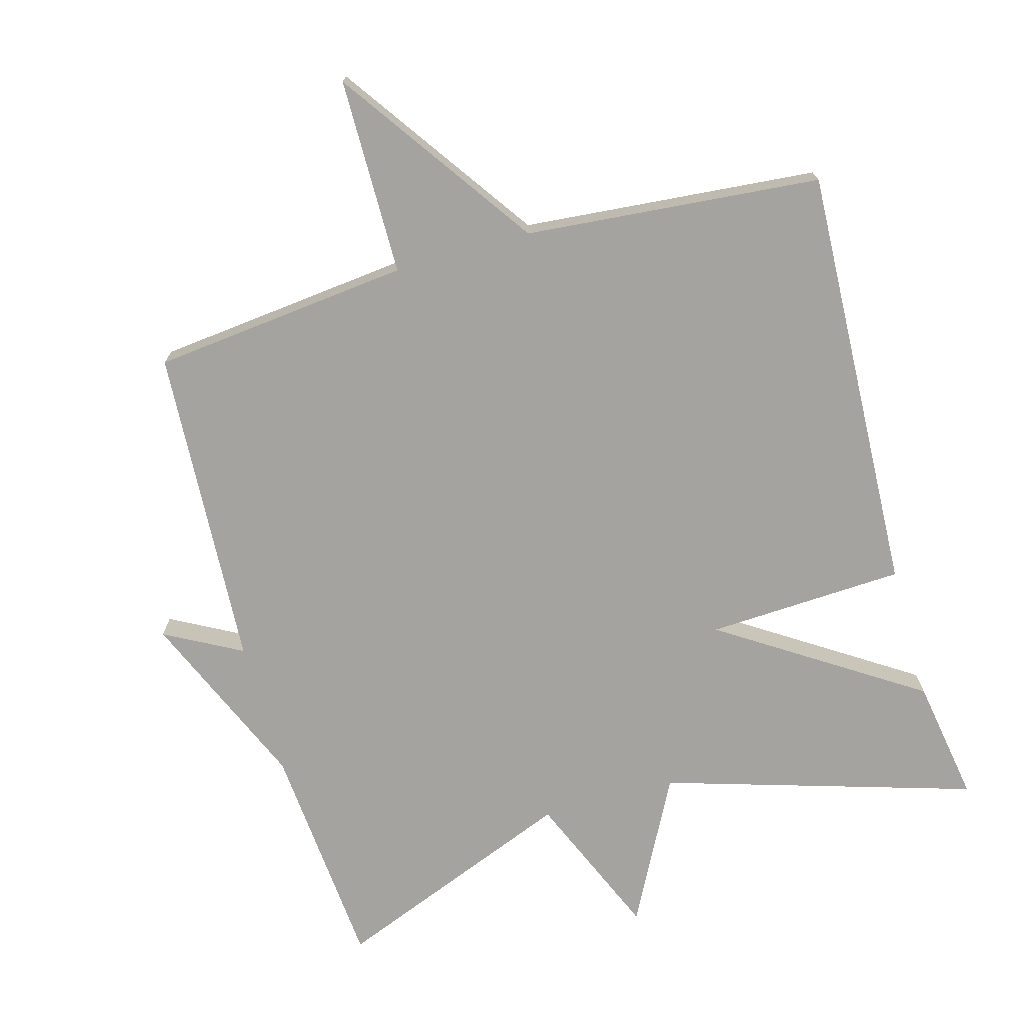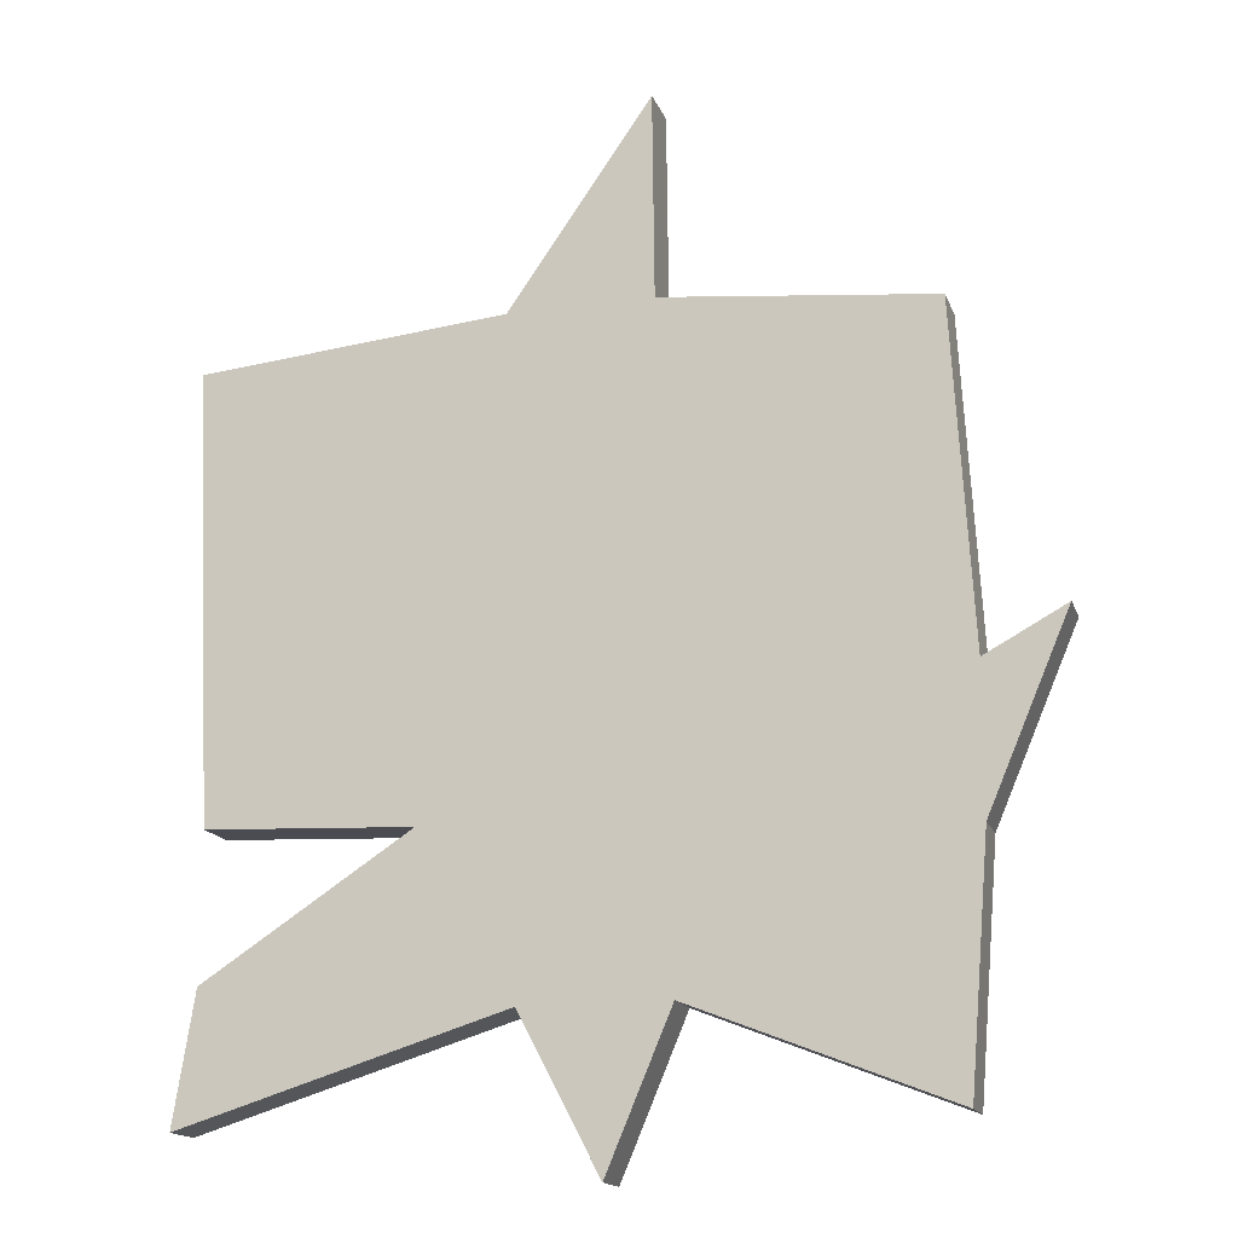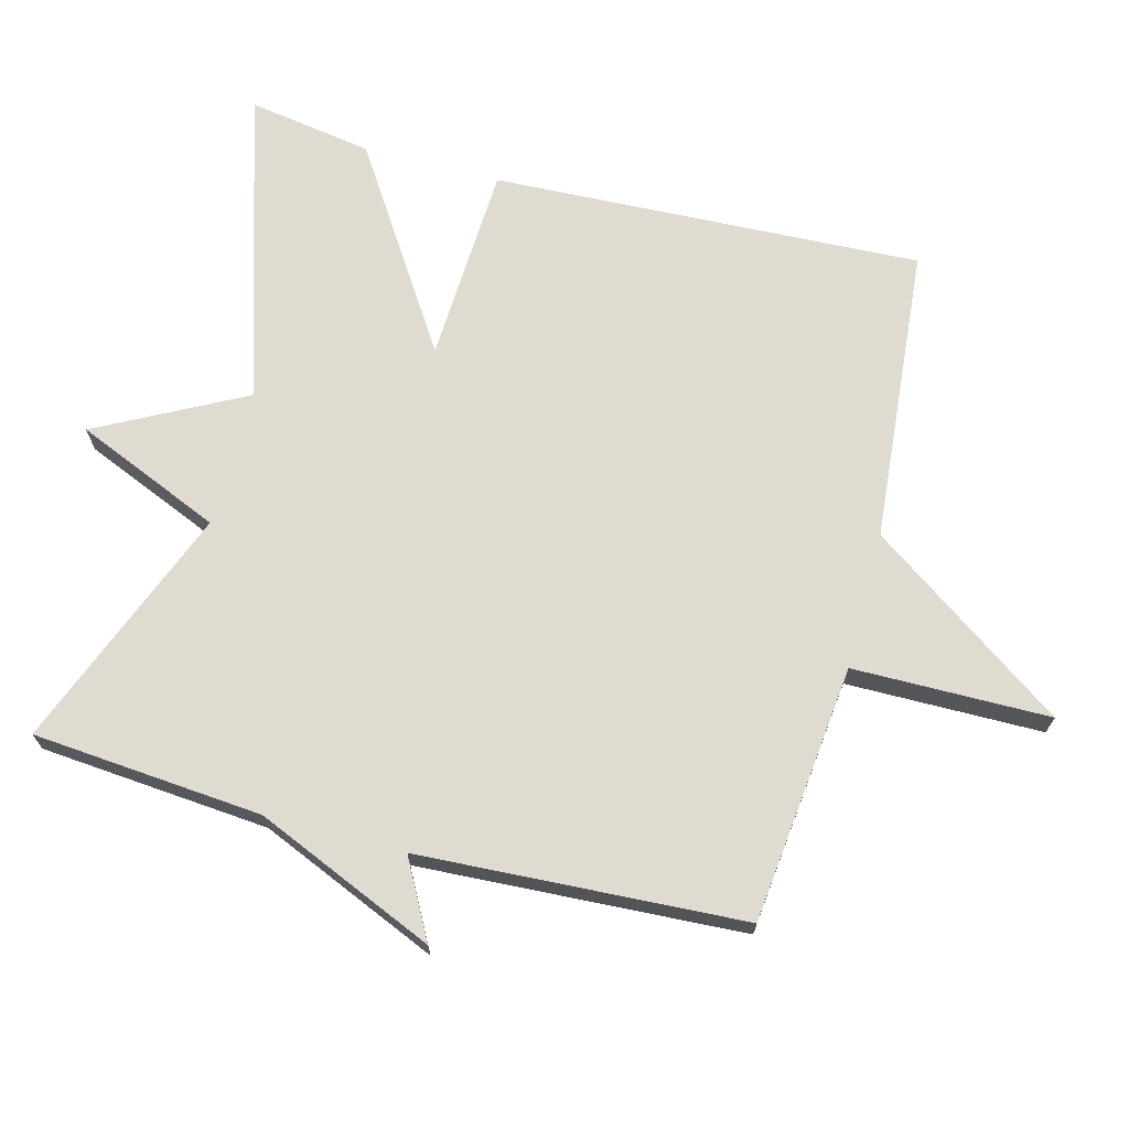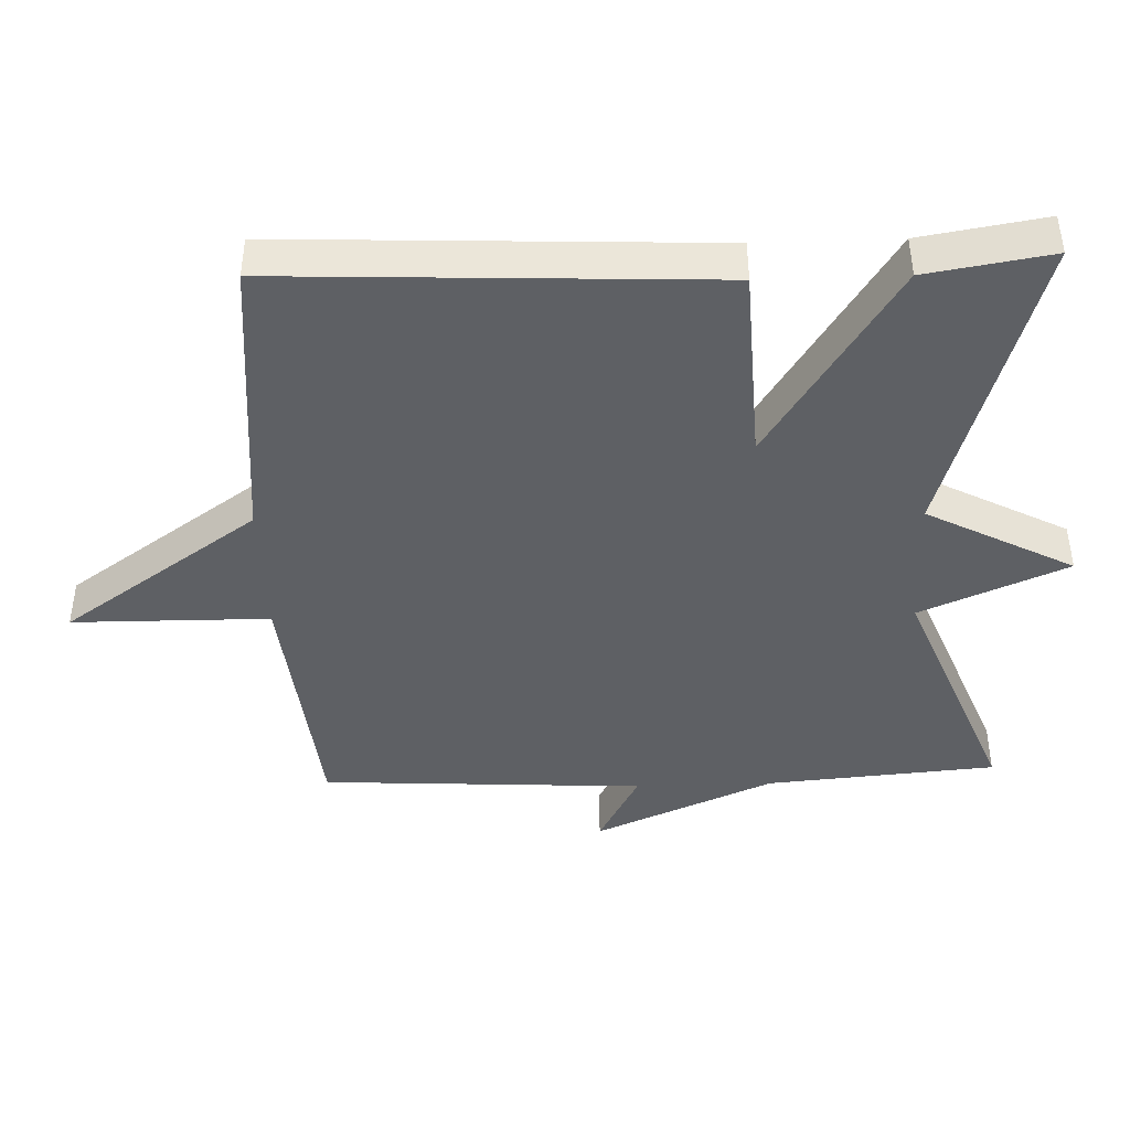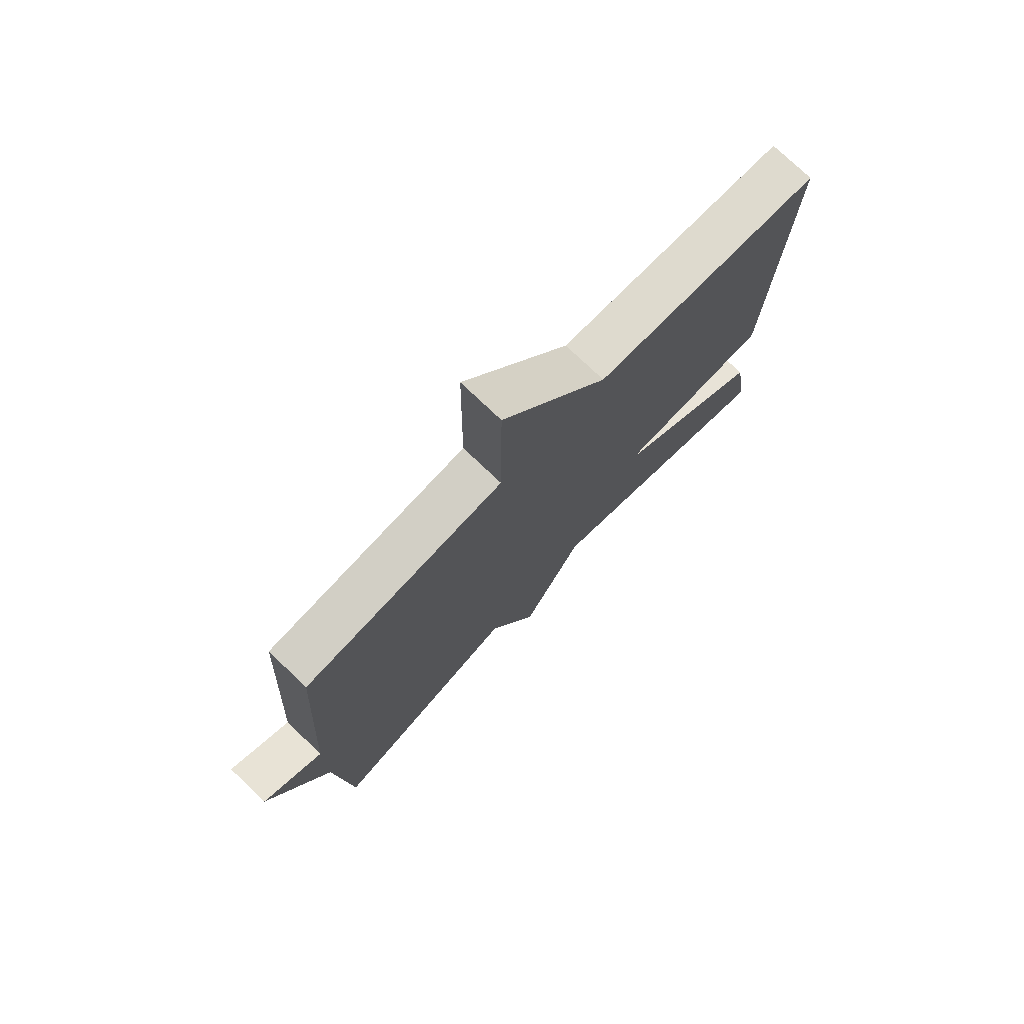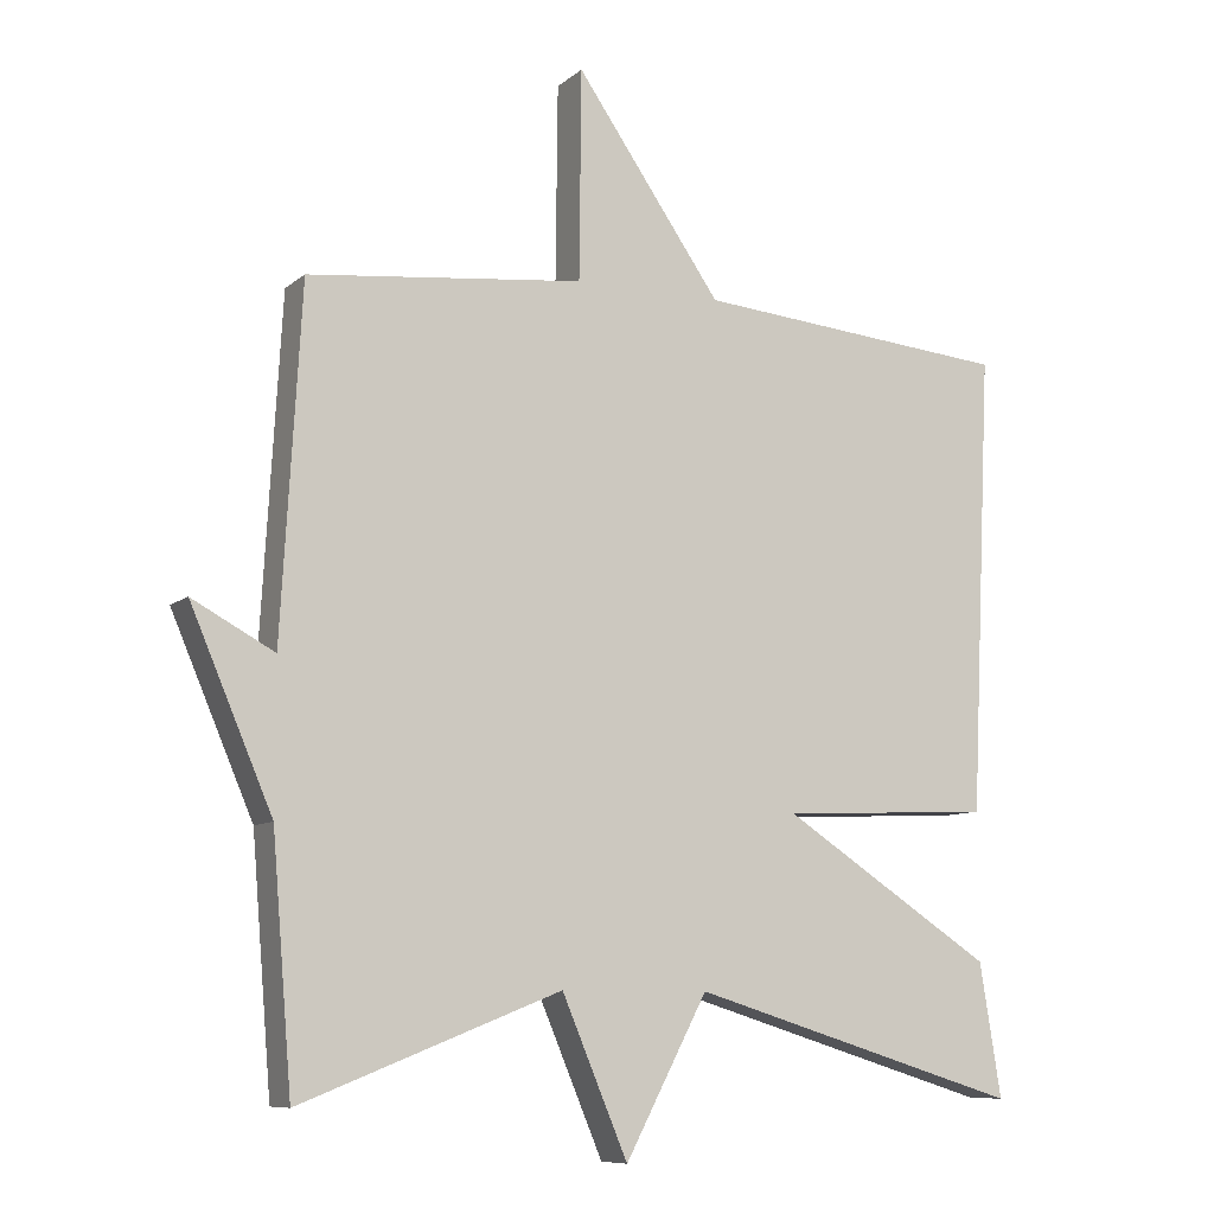
<metadata>
{"format":"obj","ext":"obj","renderer":"f3d","projection":"perspective","resolution":1024,"background":"white","views":[{"elev":-72.9,"azim":15.8,"up":"+Y"},{"elev":-16.0,"azim":-163.7,"up":"+Z"},{"elev":69.8,"azim":-75.1,"up":"+Y"},{"elev":-42.9,"azim":92.1,"up":"+Y"},{"elev":75.6,"azim":-46.3,"up":"+Z"},{"elev":-8.9,"azim":-27.0,"up":"+Z"}]}
</metadata>
<code>
v -0.5 0.07 0.5
v -0.127 0.07 0.539
v -0.124 0.07 0.823
v 0.073 0.07 0.539
v 0.5 0.07 0.5
v 0.471 0.07 -0.12
v 0.185 0.07 -0.133
v 0.471 0.07 -0.32
v 0.5 0.07 -0.5
v 0.052 0.07 -0.362
v -0.059 0.07 -0.573
v -0.148 0.07 -0.362
v -0.5 0.07 -0.5
v -0.527 0.07 -0.168
v -0.638 0.07 0.092
v -0.527 0.07 0.032
v -0.5 0 0.5
v -0.127 0 0.539
v -0.124 0 0.823
v 0.073 0 0.539
v 0.5 0 0.5
v 0.471 0 -0.12
v 0.185 0 -0.133
v 0.471 0 -0.32
v 0.5 0 -0.5
v 0.052 0 -0.362
v -0.059 0 -0.573
v -0.148 0 -0.362
v -0.5 0 -0.5
v -0.527 0 -0.168
v -0.638 0 0.092
v -0.527 0 0.032
f 14 15 16
f 16 1 2
f 14 16 2
f 13 14 2
f 12 13 2
f 10 11 12 2
f 7 8 9 10
f 2 3 4
f 10 2 4
f 7 10 4
f 4 5 6 7
f 32 31 30
f 18 17 32
f 18 32 30
f 18 30 29
f 18 29 28
f 18 28 27 26
f 26 25 24 23
f 20 19 18
f 20 18 26
f 20 26 23
f 23 22 21 20
f 1 17 18 2
f 2 18 19 3
f 3 19 20 4
f 4 20 21 5
f 5 21 22 6
f 6 22 23 7
f 7 23 24 8
f 8 24 25 9
f 9 25 26 10
f 10 26 27 11
f 11 27 28 12
f 12 28 29 13
f 13 29 30 14
f 14 30 31 15
f 15 31 32 16
f 16 32 17 1

</code>
